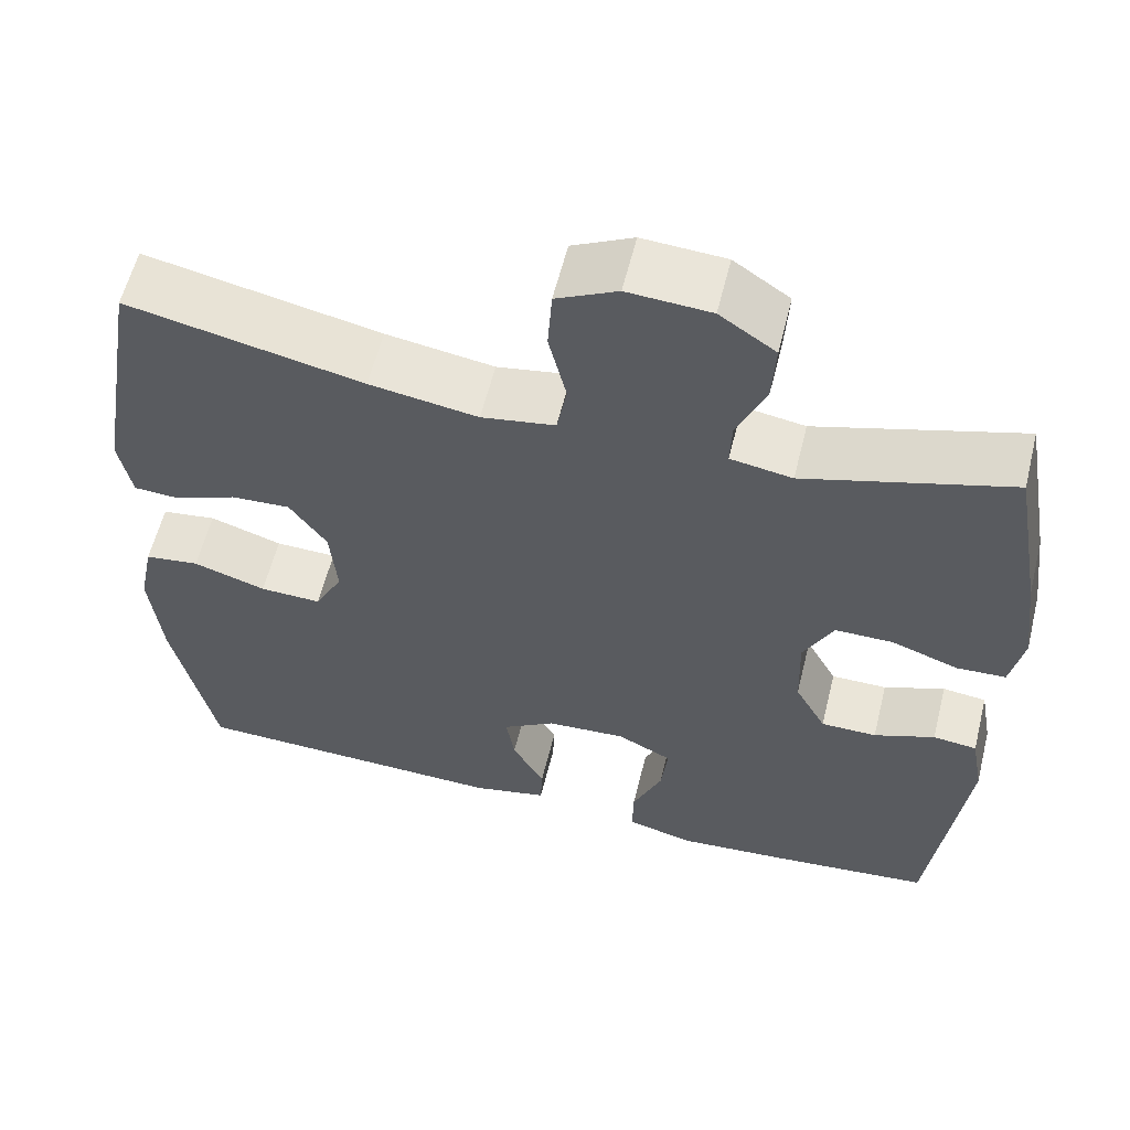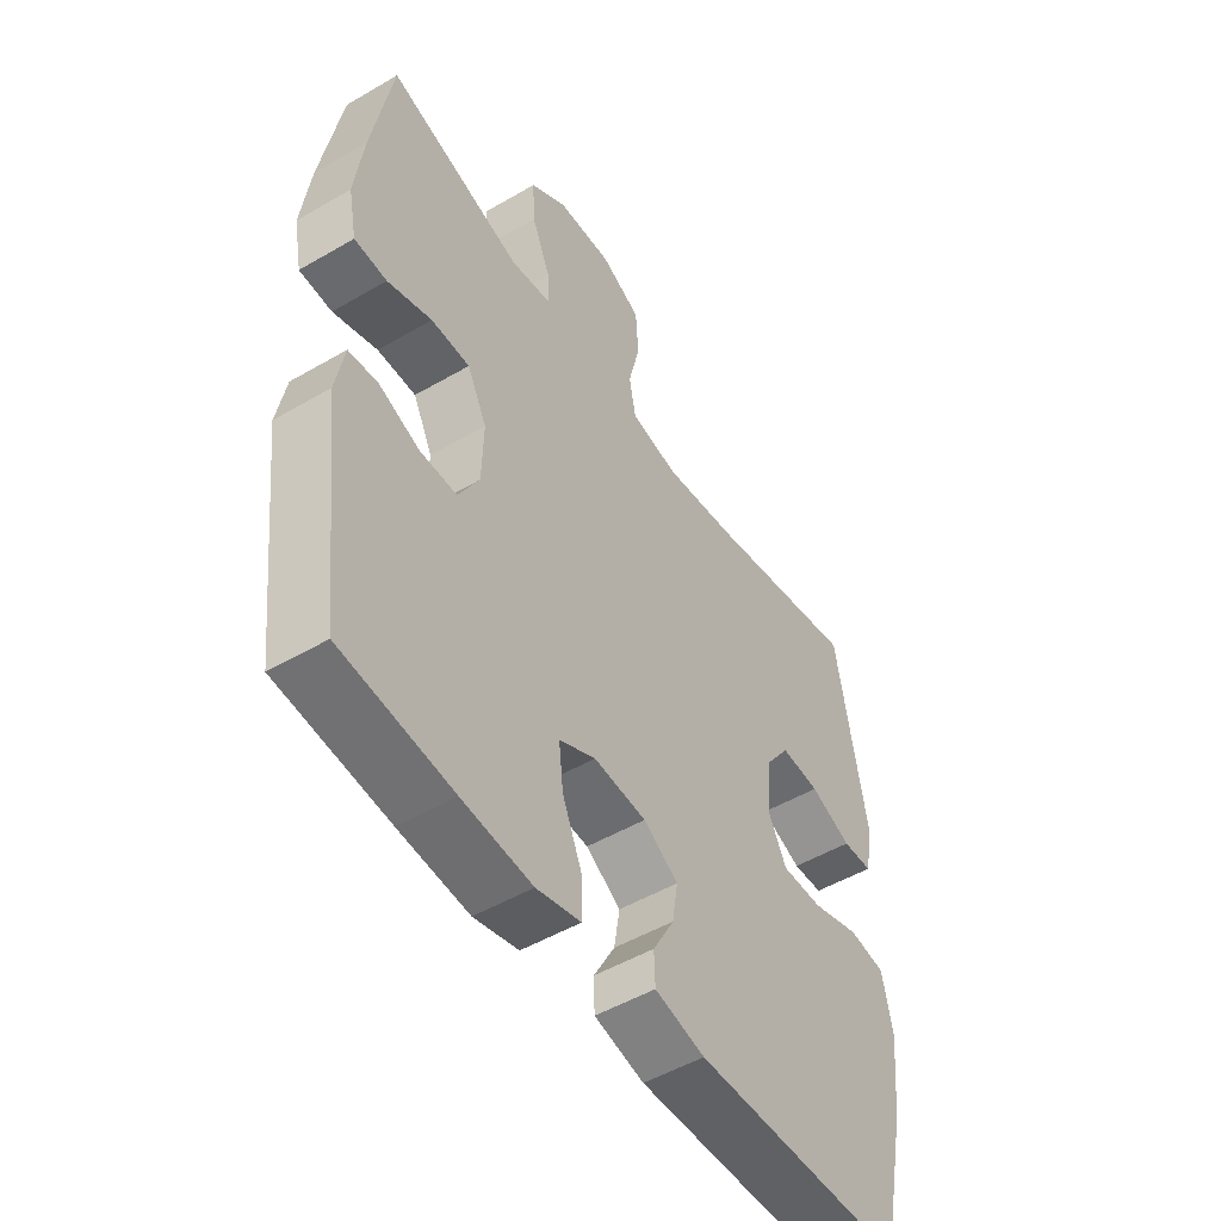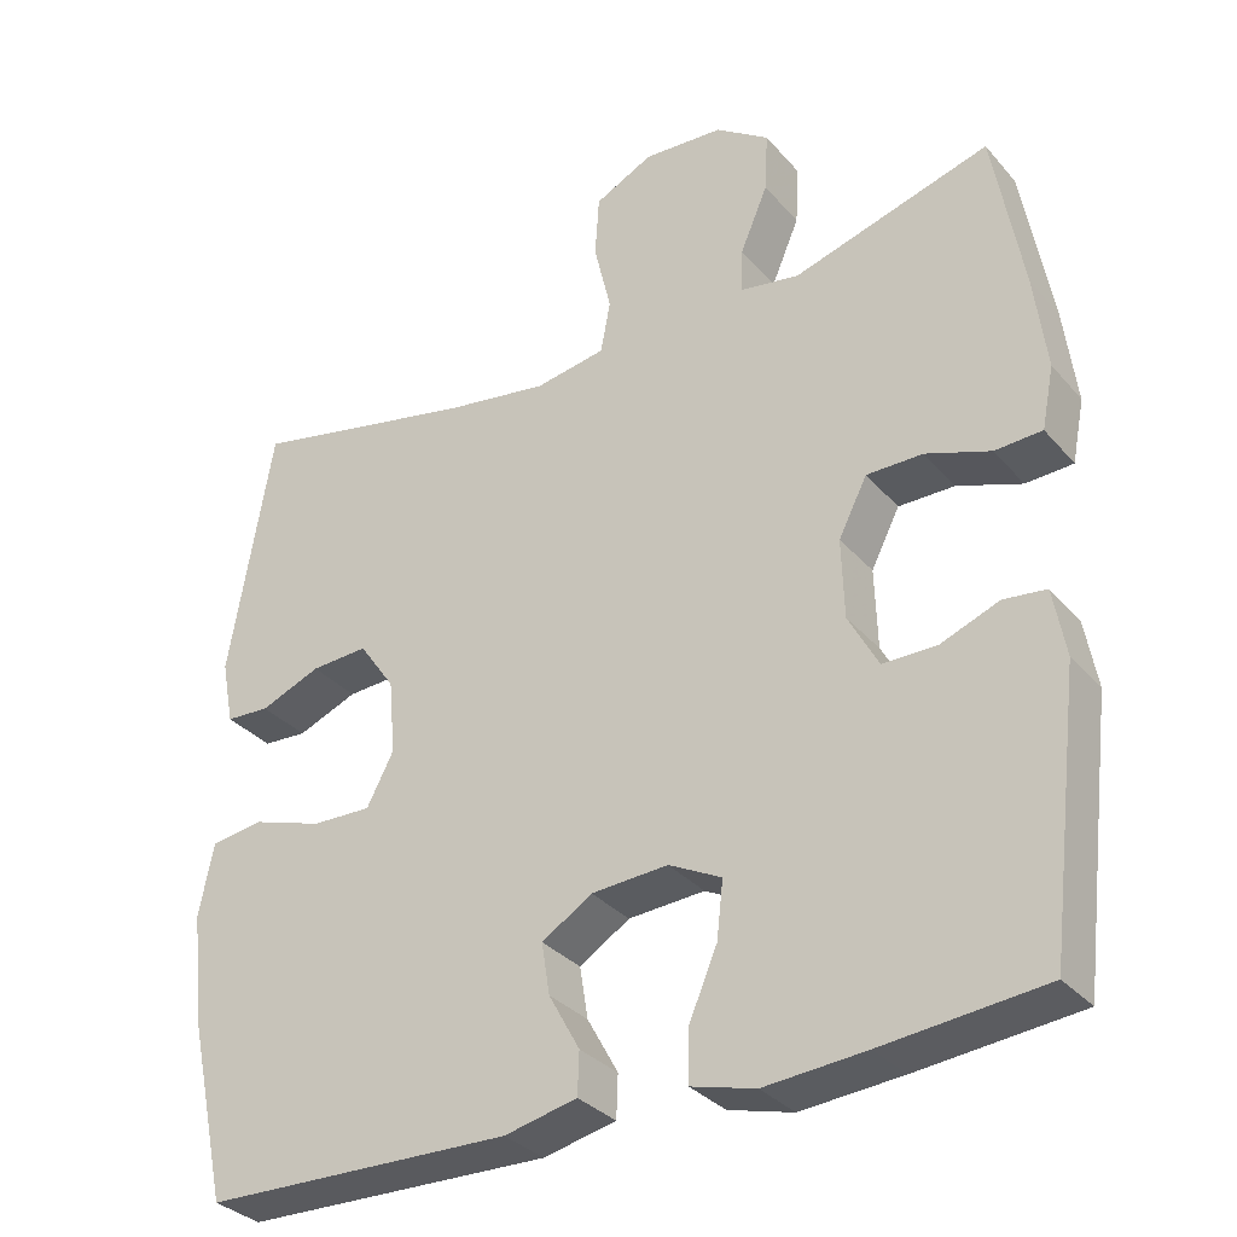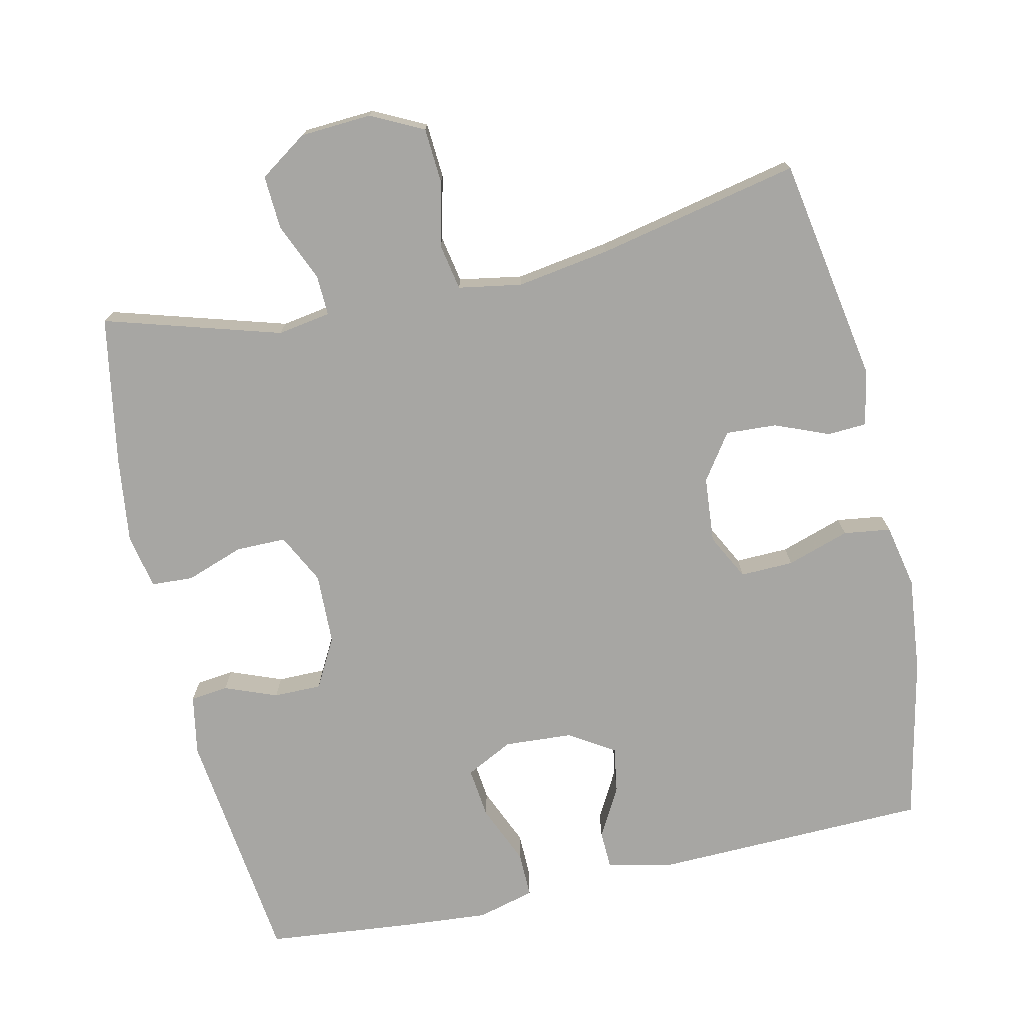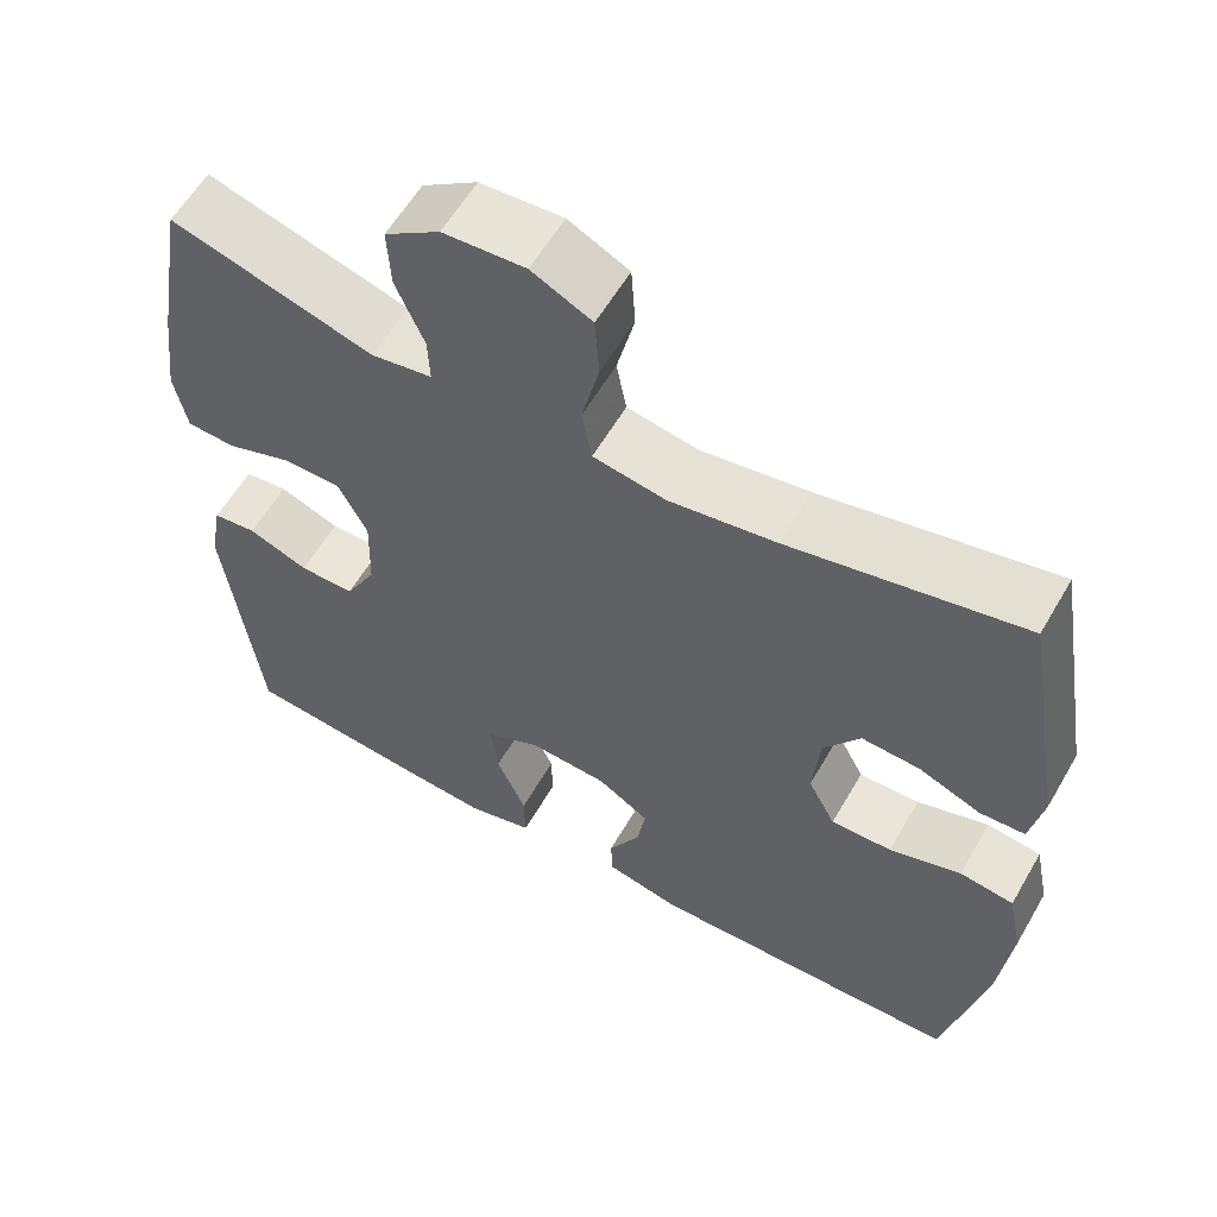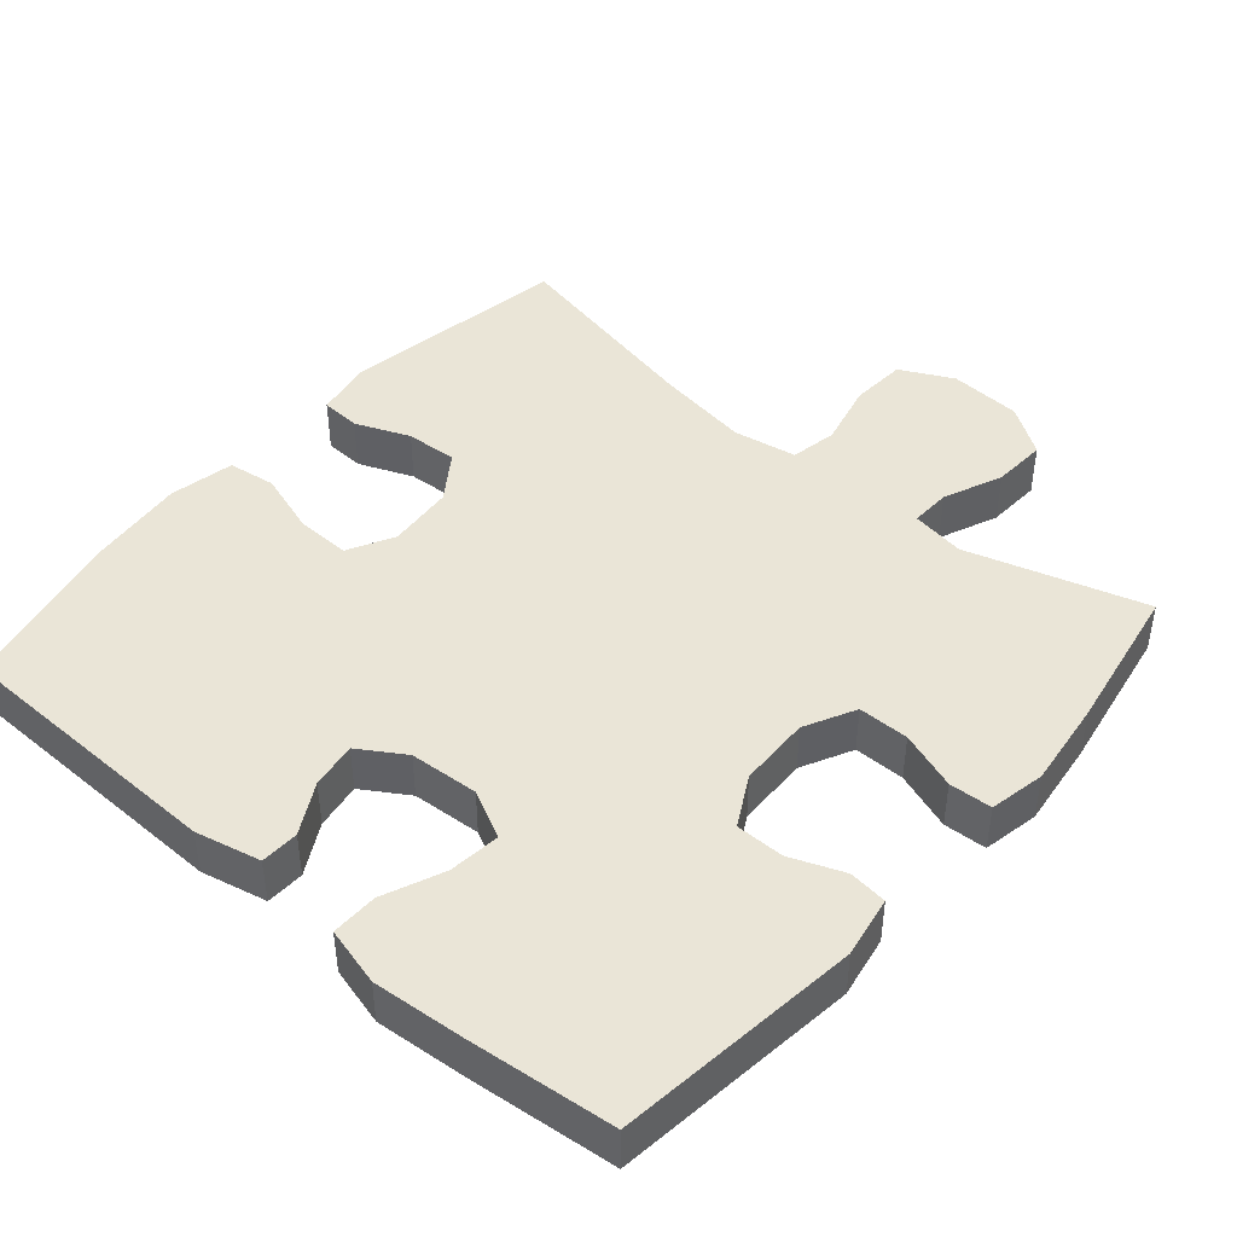
<metadata>
{"format":"obj","ext":"obj","renderer":"f3d","projection":"perspective","resolution":1024,"background":"white","views":[{"elev":58.9,"azim":-166.1,"up":"+Z"},{"elev":-50.8,"azim":-57.5,"up":"+Z"},{"elev":-32.4,"azim":-146.3,"up":"+Z"},{"elev":-74.2,"azim":12.6,"up":"+Y"},{"elev":59.0,"azim":30.0,"up":"+Z"},{"elev":44.4,"azim":-139.3,"up":"+Y"}]}
</metadata>
<code>
v 0.5 0.07 -0.5
v 0.121 0.07 -0.51
v 0.032 0.07 -0.49
v 0.03 0.07 -0.438
v 0.068 0.07 -0.369
v 0.078 0.07 -0.306
v 0.016 0.07 -0.267
v -0.078 0.07 -0.261
v -0.143 0.07 -0.294
v -0.135 0.07 -0.364
v -0.1 0.07 -0.446
v -0.099 0.07 -0.509
v -0.178 0.07 -0.53
v -0.302 0.07 -0.52
v -0.5 0.07 -0.5
v -0.54 0.07 -0.169
v -0.525 0.07 -0.086
v -0.473 0.07 -0.08
v -0.401 0.07 -0.108
v -0.335 0.07 -0.108
v -0.298 0.07 -0.04
v -0.295 0.07 0.058
v -0.33 0.07 0.127
v -0.399 0.07 0.127
v -0.478 0.07 0.099
v -0.536 0.07 0.102
v -0.551 0.07 0.178
v -0.536 0.07 0.296
v -0.5 0.07 0.5
v -0.258 0.07 0.428
v -0.185 0.07 0.44
v -0.187 0.07 0.495
v -0.221 0.07 0.575
v -0.225 0.07 0.649
v -0.159 0.07 0.694
v -0.061 0.07 0.7
v 0.011 0.07 0.664
v 0.016 0.07 0.588
v -0.005 0.07 0.5
v 0.007 0.07 0.436
v 0.094 0.07 0.421
v 0.222 0.07 0.441
v 0.5 0.07 0.5
v 0.553 0.07 0.19
v 0.538 0.07 0.112
v 0.484 0.07 0.109
v 0.41 0.07 0.139
v 0.34 0.07 0.143
v 0.296 0.07 0.08
v 0.288 0.07 -0.011
v 0.321 0.07 -0.074
v 0.394 0.07 -0.072
v 0.48 0.07 -0.044
v 0.545 0.07 -0.053
v 0.563 0.07 -0.141
v 0.549 0.07 -0.273
v 0.5 0 -0.5
v 0.121 0 -0.51
v 0.032 0 -0.49
v 0.03 0 -0.438
v 0.068 0 -0.369
v 0.078 0 -0.306
v 0.016 0 -0.267
v -0.078 0 -0.261
v -0.143 0 -0.294
v -0.135 0 -0.364
v -0.1 0 -0.446
v -0.099 0 -0.509
v -0.178 0 -0.53
v -0.302 0 -0.52
v -0.5 0 -0.5
v -0.54 0 -0.169
v -0.525 0 -0.086
v -0.473 0 -0.08
v -0.401 0 -0.108
v -0.335 0 -0.108
v -0.298 0 -0.04
v -0.295 0 0.058
v -0.33 0 0.127
v -0.399 0 0.127
v -0.478 0 0.099
v -0.536 0 0.102
v -0.551 0 0.178
v -0.536 0 0.296
v -0.5 0 0.5
v -0.258 0 0.428
v -0.185 0 0.44
v -0.187 0 0.495
v -0.221 0 0.575
v -0.225 0 0.649
v -0.159 0 0.694
v -0.061 0 0.7
v 0.011 0 0.664
v 0.016 0 0.588
v -0.005 0 0.5
v 0.007 0 0.436
v 0.094 0 0.421
v 0.222 0 0.441
v 0.5 0 0.5
v 0.553 0 0.19
v 0.538 0 0.112
v 0.484 0 0.109
v 0.41 0 0.139
v 0.34 0 0.143
v 0.296 0 0.08
v 0.288 0 -0.011
v 0.321 0 -0.074
v 0.394 0 -0.072
v 0.48 0 -0.044
v 0.545 0 -0.053
v 0.563 0 -0.141
v 0.549 0 -0.273
f 3 4 5
f 2 3 5
f 1 2 5
f 56 1 5
f 55 56 5
f 54 55 5
f 53 54 5
f 52 53 5
f 51 52 5 6
f 50 51 6 7
f 49 50 7 8
f 48 49 8 9
f 45 46 47
f 44 45 47
f 43 44 47
f 42 43 47
f 41 42 47 48
f 40 41 48 9
f 37 38 39
f 36 37 39
f 35 36 39
f 34 35 39
f 33 34 39
f 32 33 39
f 39 40 9
f 32 39 9
f 31 32 9
f 28 29 30
f 27 28 30
f 26 27 30
f 25 26 30
f 24 25 30
f 23 24 30 31
f 22 23 31
f 21 22 31 9
f 17 18 19
f 16 17 19
f 15 16 19
f 14 15 19
f 13 14 19
f 12 13 19
f 11 12 19
f 10 11 19
f 10 19 20
f 9 10 20 21
f 61 60 59
f 61 59 58
f 61 58 57
f 61 57 112
f 61 112 111
f 61 111 110
f 61 110 109
f 61 109 108
f 62 61 108 107
f 63 62 107 106
f 64 63 106 105
f 65 64 105 104
f 103 102 101
f 103 101 100
f 103 100 99
f 103 99 98
f 104 103 98 97
f 65 104 97 96
f 95 94 93
f 95 93 92
f 95 92 91
f 95 91 90
f 95 90 89
f 95 89 88
f 65 96 95
f 65 95 88
f 65 88 87
f 86 85 84
f 86 84 83
f 86 83 82
f 86 82 81
f 86 81 80
f 87 86 80 79
f 87 79 78
f 65 87 78 77
f 75 74 73
f 75 73 72
f 75 72 71
f 75 71 70
f 75 70 69
f 75 69 68
f 75 68 67
f 75 67 66
f 76 75 66
f 77 76 66 65
f 1 57 58 2
f 2 58 59 3
f 3 59 60 4
f 4 60 61 5
f 5 61 62 6
f 6 62 63 7
f 7 63 64 8
f 8 64 65 9
f 9 65 66 10
f 10 66 67 11
f 11 67 68 12
f 12 68 69 13
f 13 69 70 14
f 14 70 71 15
f 15 71 72 16
f 16 72 73 17
f 17 73 74 18
f 18 74 75 19
f 19 75 76 20
f 20 76 77 21
f 21 77 78 22
f 22 78 79 23
f 23 79 80 24
f 24 80 81 25
f 25 81 82 26
f 26 82 83 27
f 27 83 84 28
f 28 84 85 29
f 29 85 86 30
f 30 86 87 31
f 31 87 88 32
f 32 88 89 33
f 33 89 90 34
f 34 90 91 35
f 35 91 92 36
f 36 92 93 37
f 37 93 94 38
f 38 94 95 39
f 39 95 96 40
f 40 96 97 41
f 41 97 98 42
f 42 98 99 43
f 43 99 100 44
f 44 100 101 45
f 45 101 102 46
f 46 102 103 47
f 47 103 104 48
f 48 104 105 49
f 49 105 106 50
f 50 106 107 51
f 51 107 108 52
f 52 108 109 53
f 53 109 110 54
f 54 110 111 55
f 55 111 112 56
f 56 112 57 1

</code>
